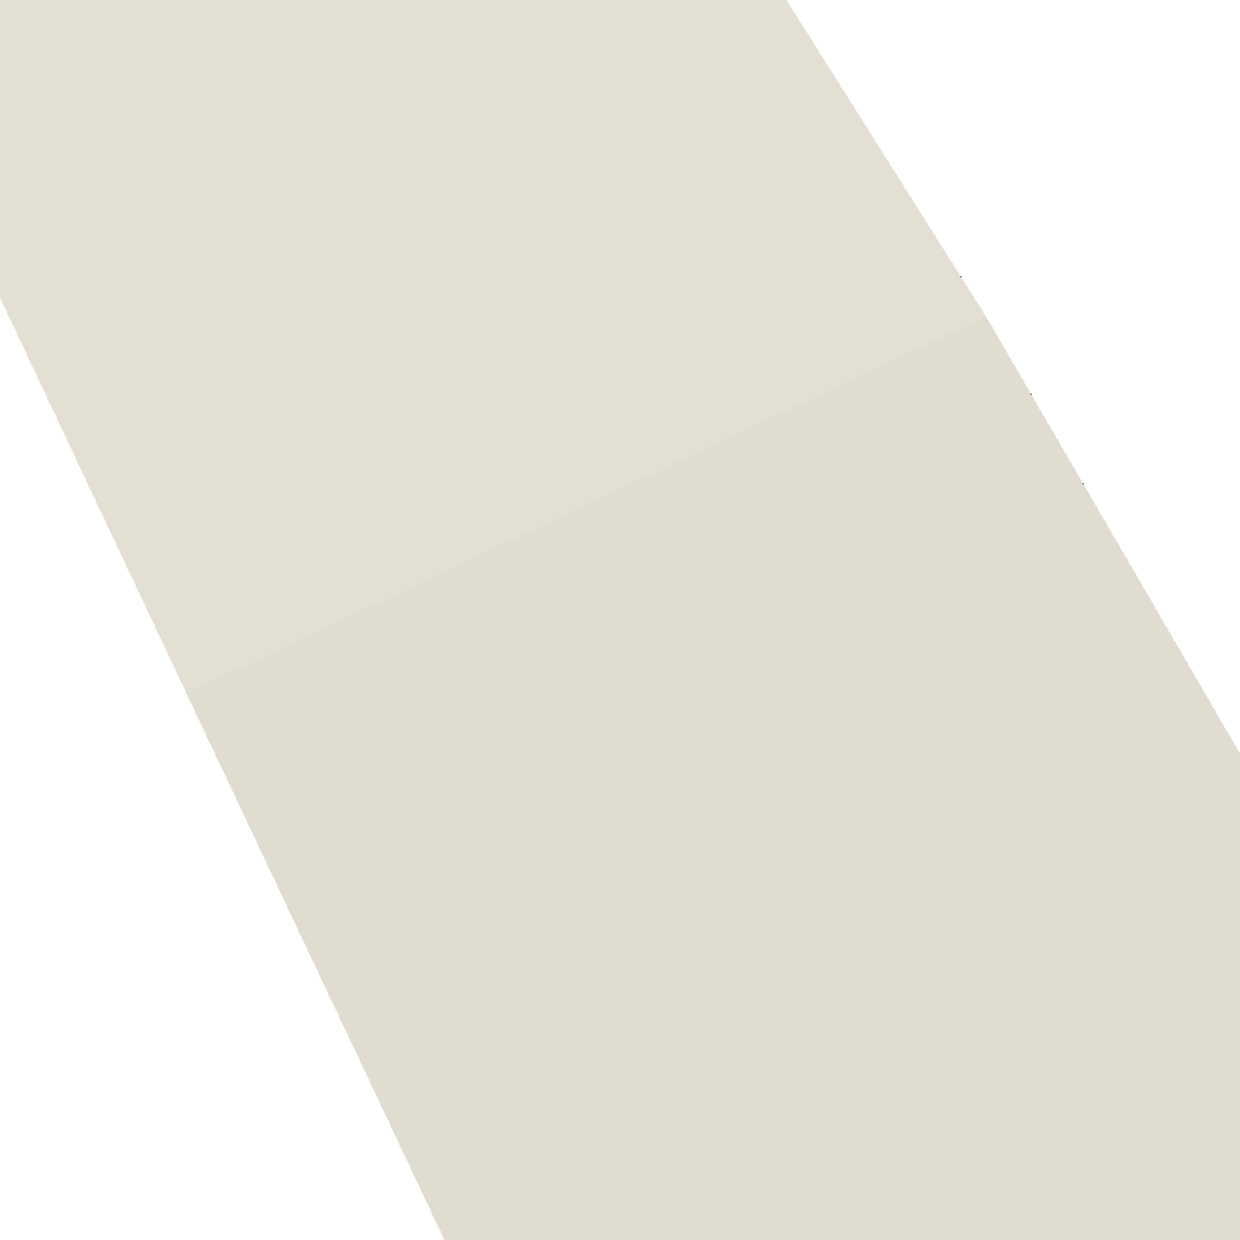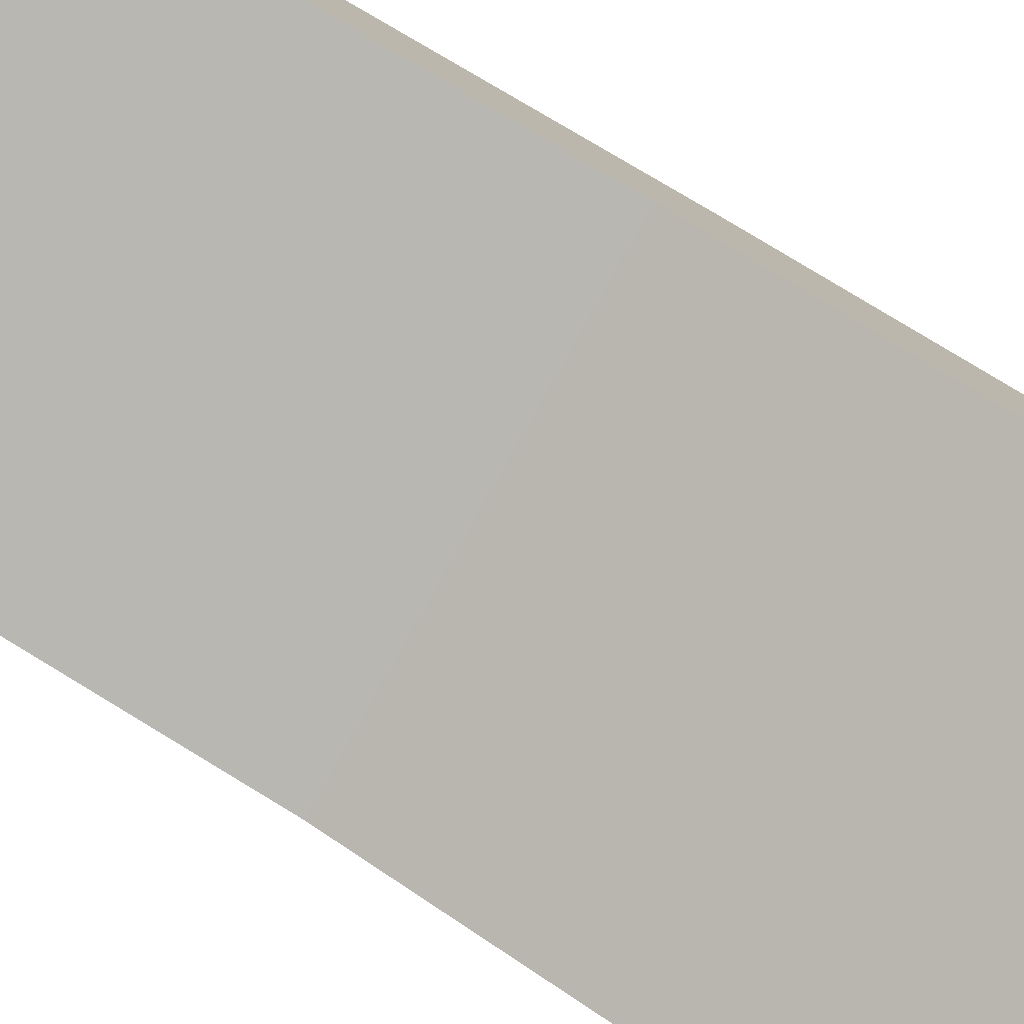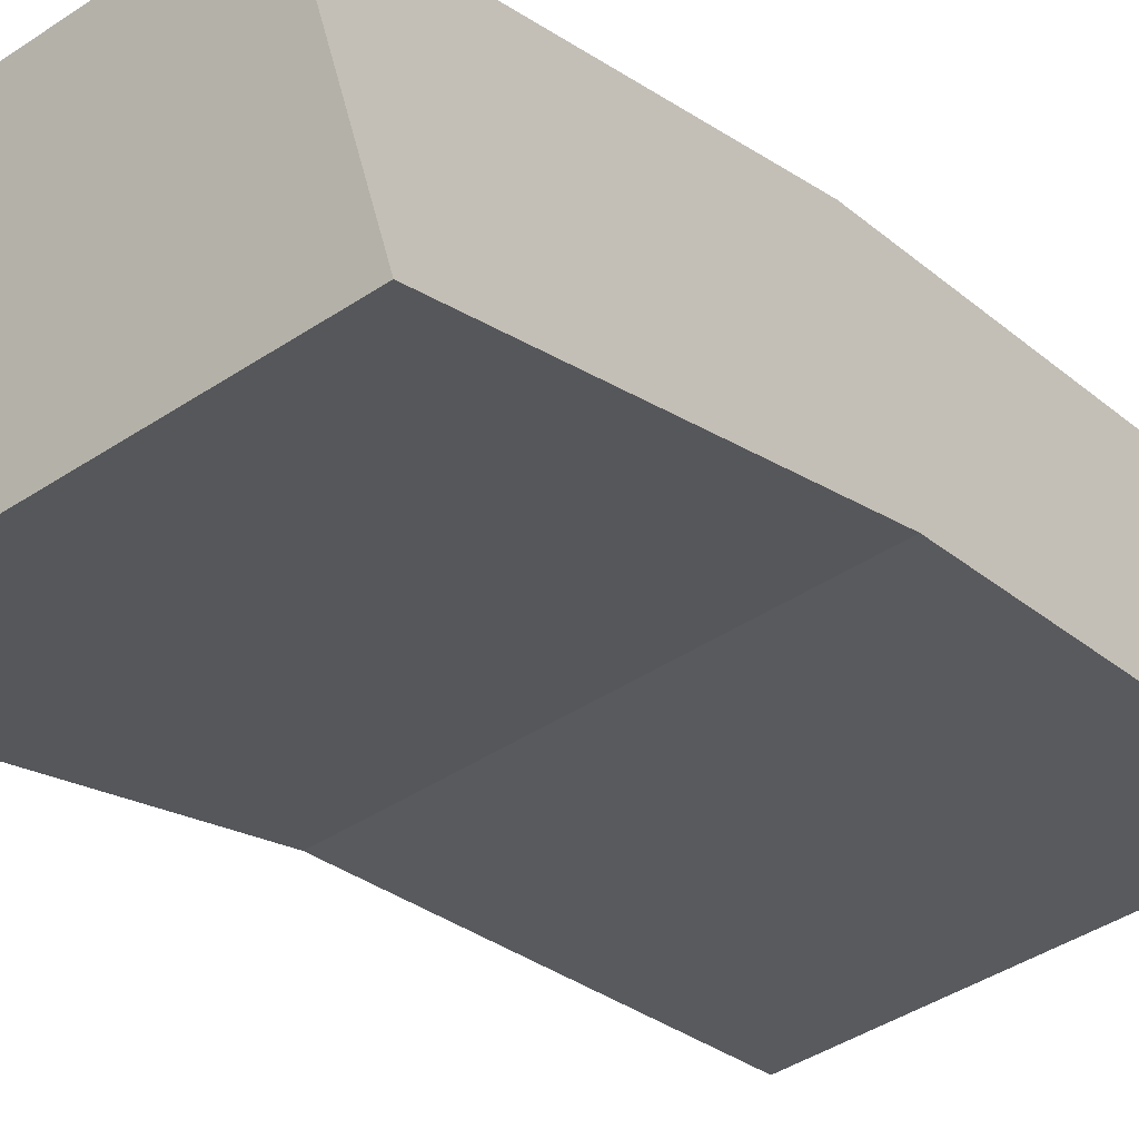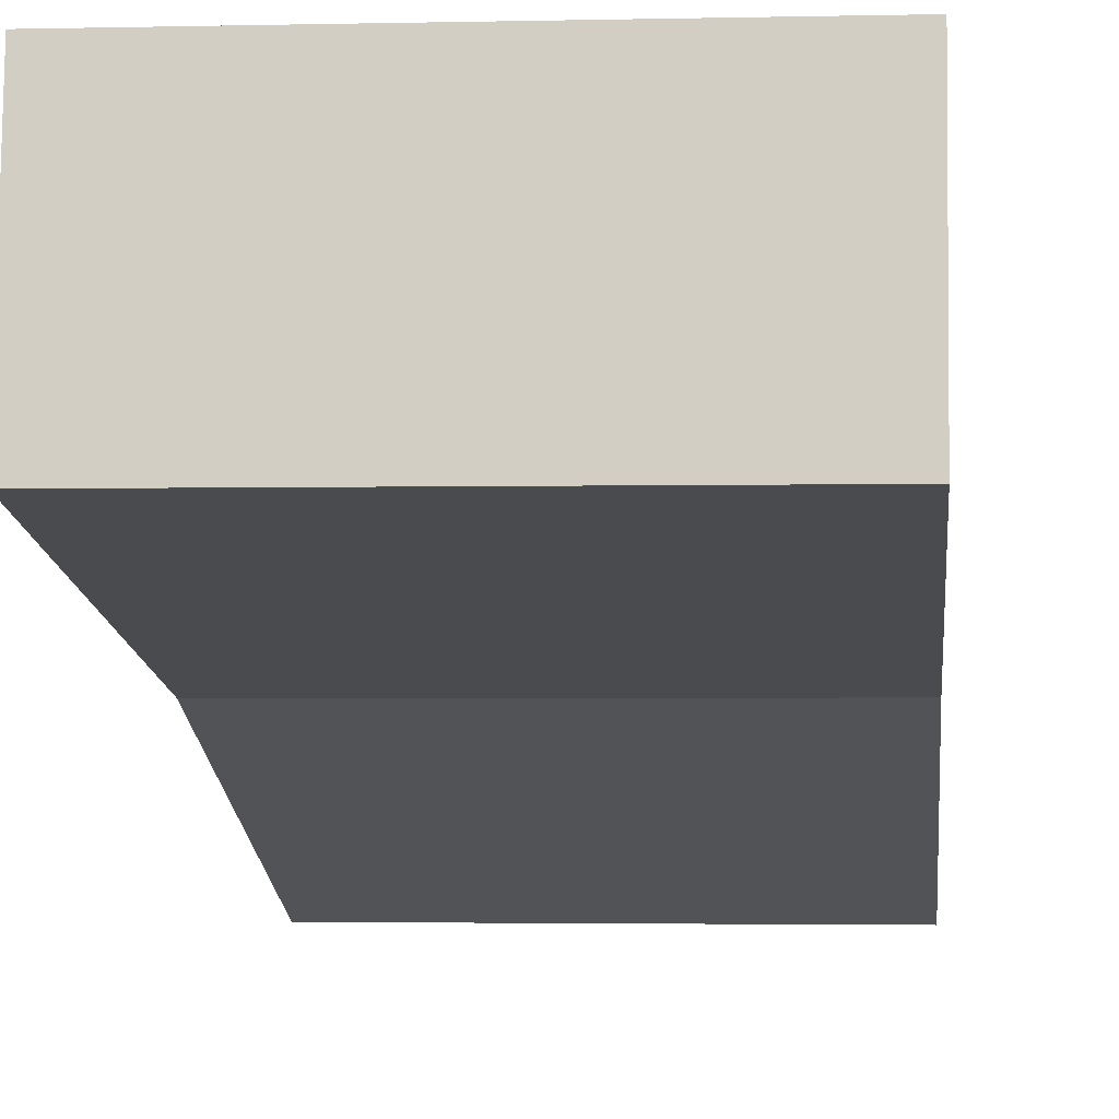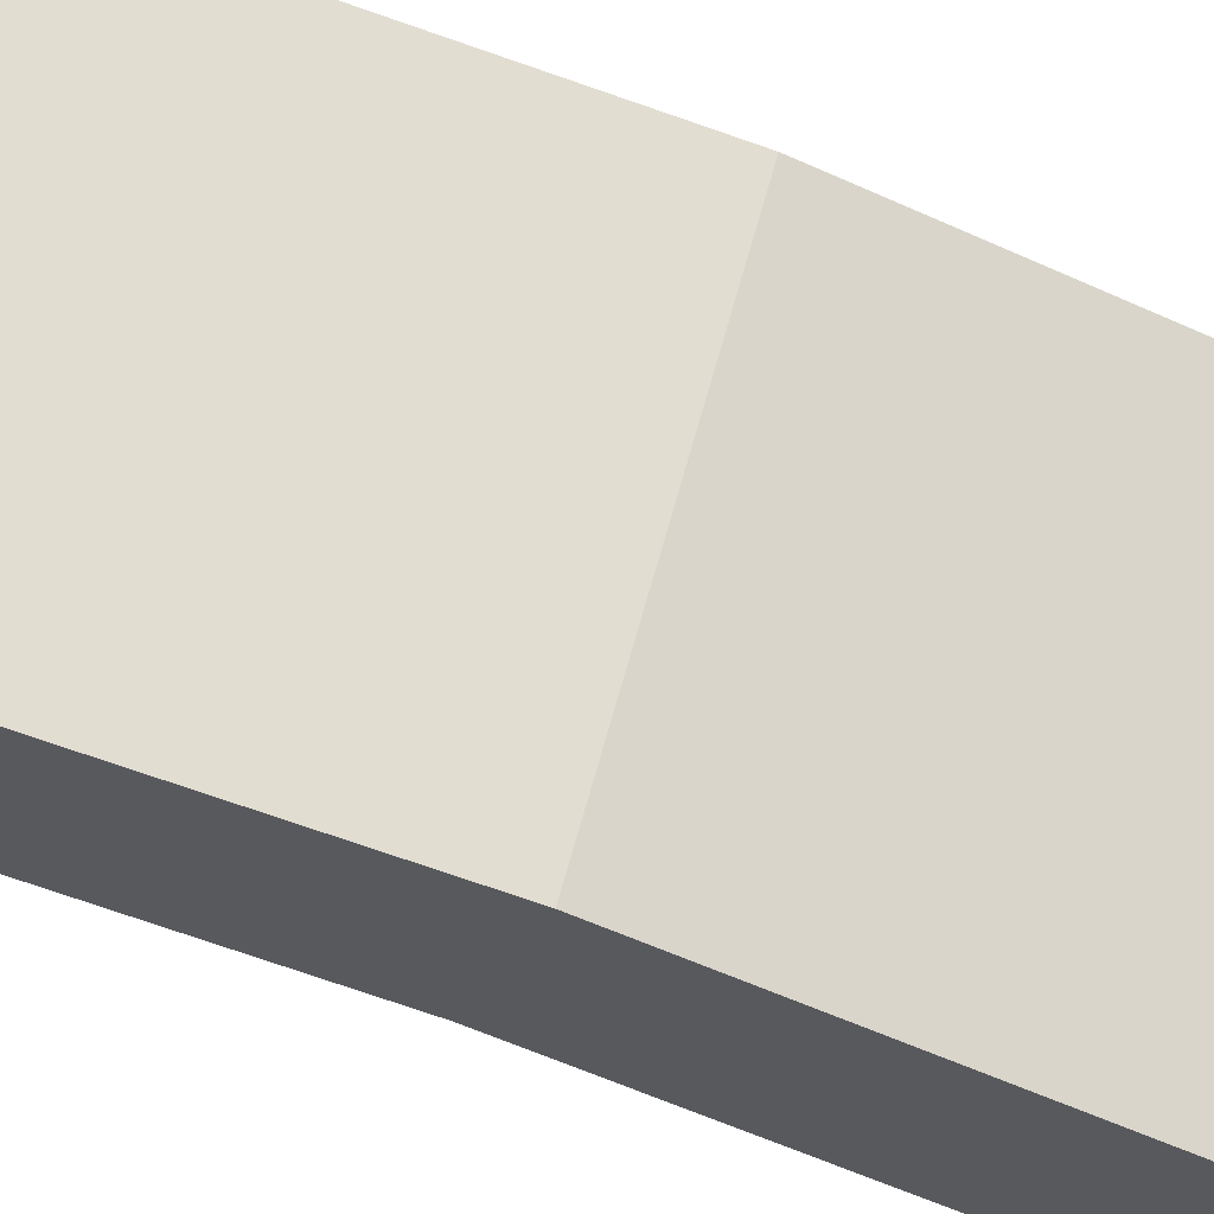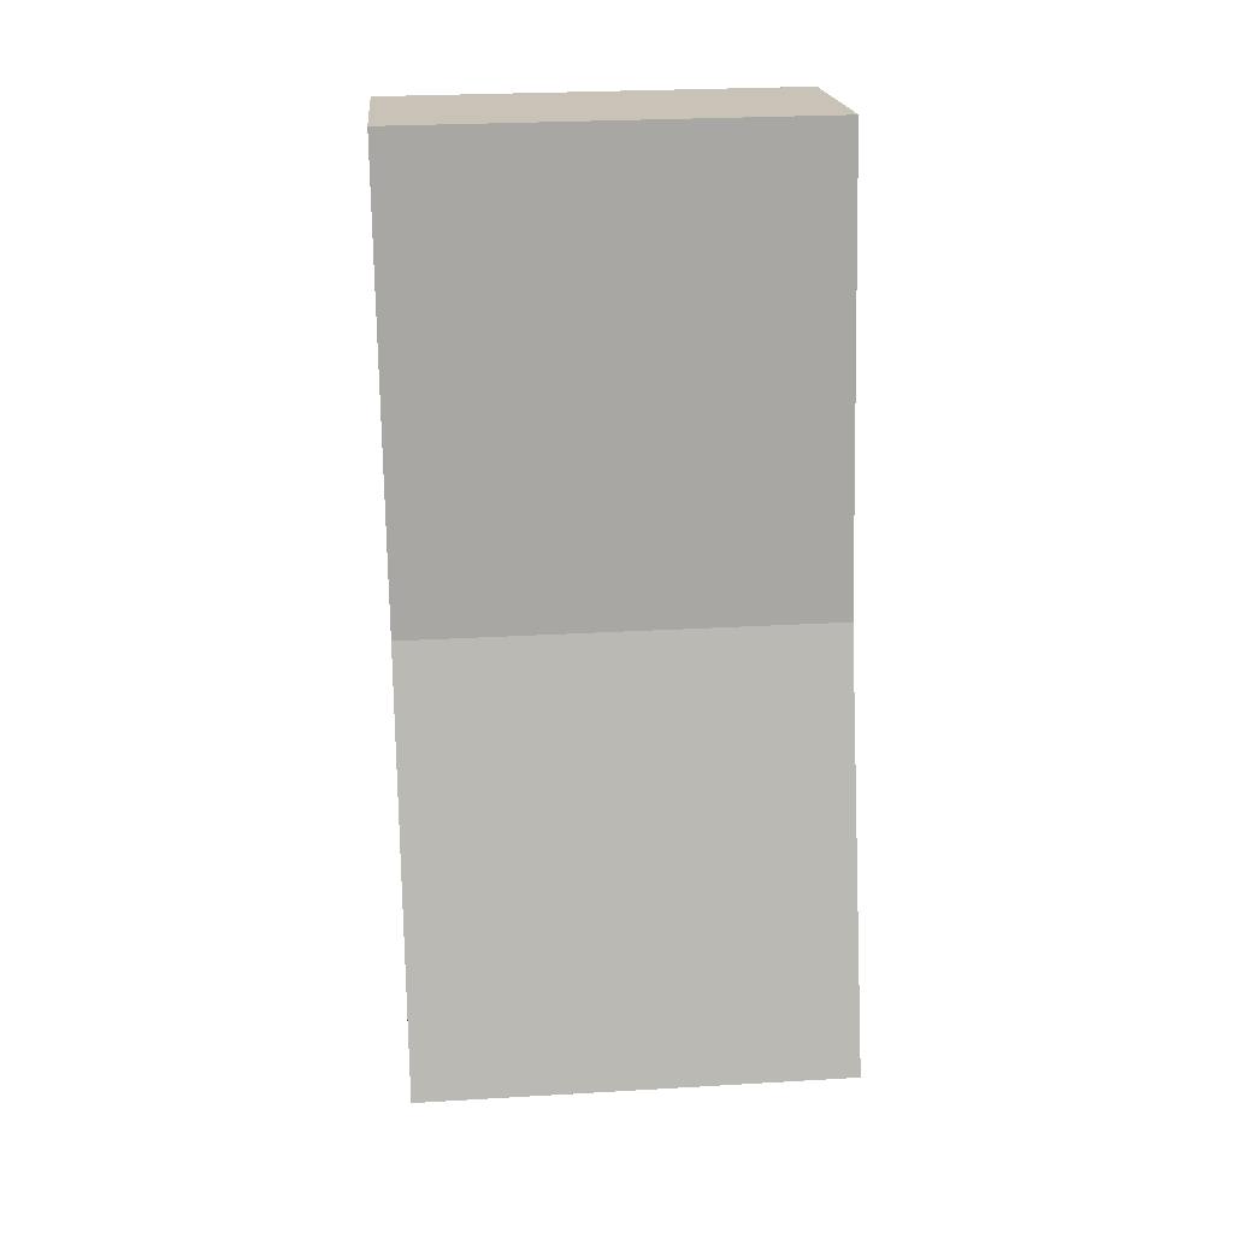
<metadata>
{"format":"obj","ext":"obj","renderer":"f3d","projection":"perspective","resolution":1024,"background":"white","views":[{"elev":77.7,"azim":154.1,"up":"+Z"},{"elev":-79.7,"azim":-119.2,"up":"+Z"},{"elev":-42.1,"azim":38.7,"up":"+Z"},{"elev":-2.3,"azim":-174.9,"up":"+Z"},{"elev":65.4,"azim":-74.8,"up":"+Z"},{"elev":27.1,"azim":174.9,"up":"+Y"}]}
</metadata>
<code>
o Stone_7_Circle.008
v 0.125 0.7074 1.319
v 0.125 0.426 1.262
v 0.125 0.1666 1.169
v -0.125 0.7074 1.319
v -0.125 0.426 1.262
v -0.125 0.1666 1.169
v 0.125 0.7074 1.319
v 0.125 0.426 1.262
v 0.125 0.1666 1.169
v -0.125 0.7074 1.319
v -0.125 0.426 1.262
v -0.125 0.1666 1.169
v 0.125 0.7074 1.319
v 0.125 0.426 1.262
v 0.125 0.1666 1.169
v -0.125 0.7074 1.319
v -0.125 0.426 1.262
v -0.125 0.1666 1.169
v 0.125 0.7074 1.319
v 0.125 0.426 1.262
v 0.125 0.1666 1.169
v -0.125 0.7074 1.319
v -0.125 0.426 1.262
v -0.125 0.1666 1.169
v 0.125 0.7239 1.195
v 0.125 0.4594 1.141
v 0.125 0.2178 1.055
v -0.125 0.7239 1.195
v -0.125 0.4594 1.141
v -0.125 0.2178 1.055
f 1 4 5 2
f 2 5 6 3
f 9 15 14 8
f 8 14 13 7
f 4 10 11 5
f 5 11 12 6
f 2 8 7 1
f 3 9 8 2
f 10 16 17 11
f 11 17 18 12
f 23 29 30 24
f 22 28 29 23
f 21 27 26 20
f 20 26 25 19
f 14 20 19 13
f 15 21 20 14
f 16 22 23 17
f 17 23 24 18
f 25 26 29 28
f 26 27 30 29
f 22 19 25 28
f 24 30 27 21

</code>
